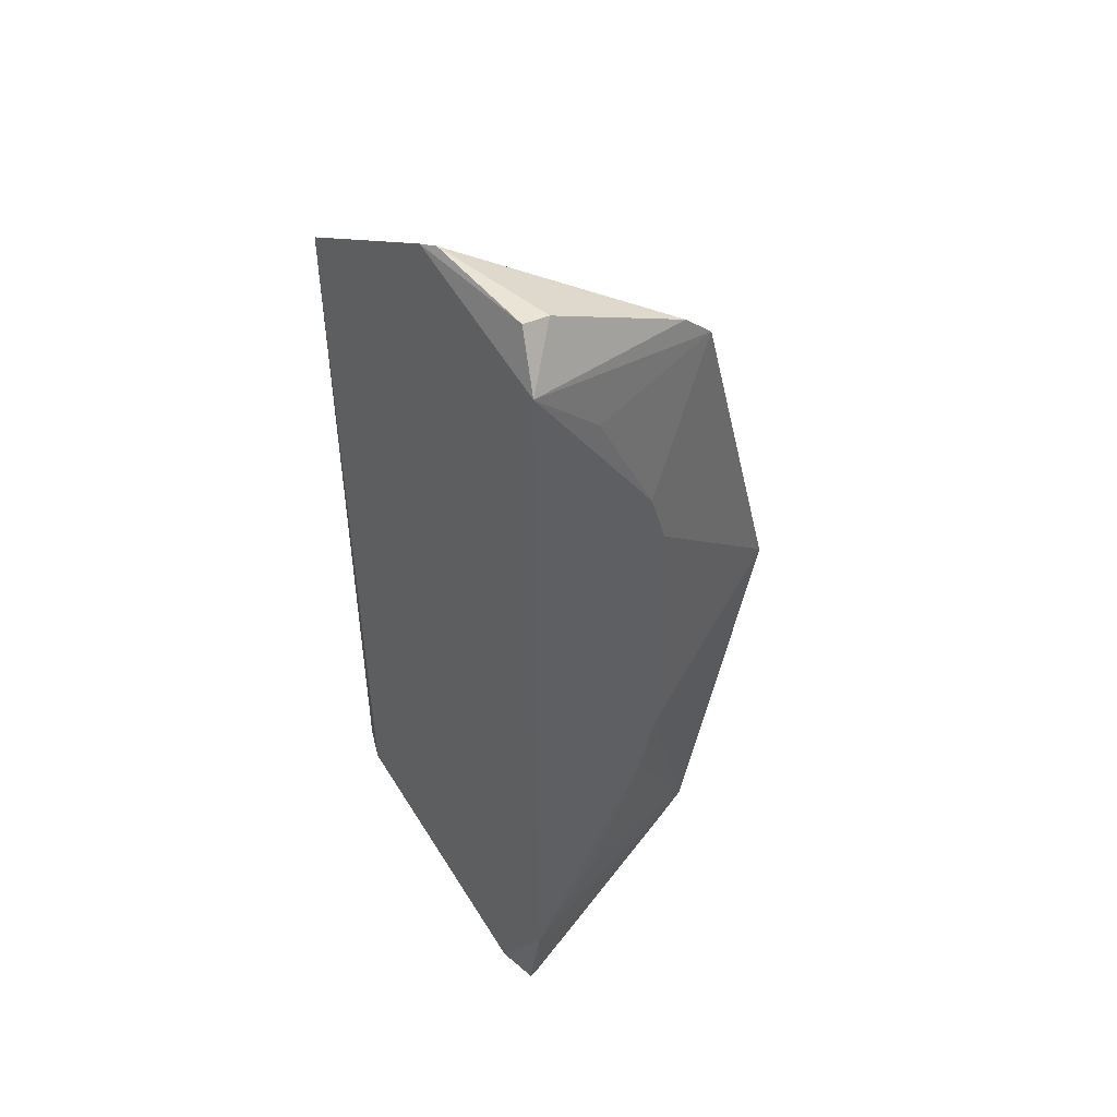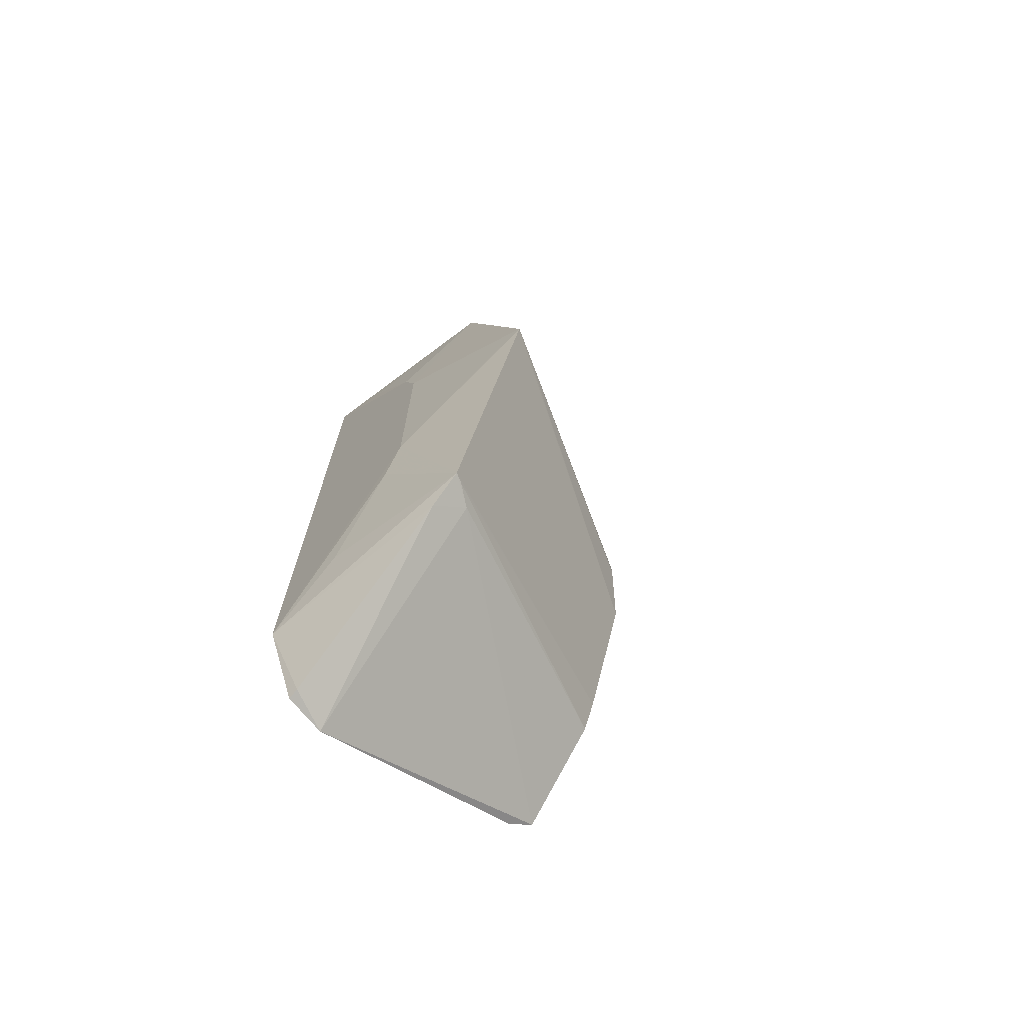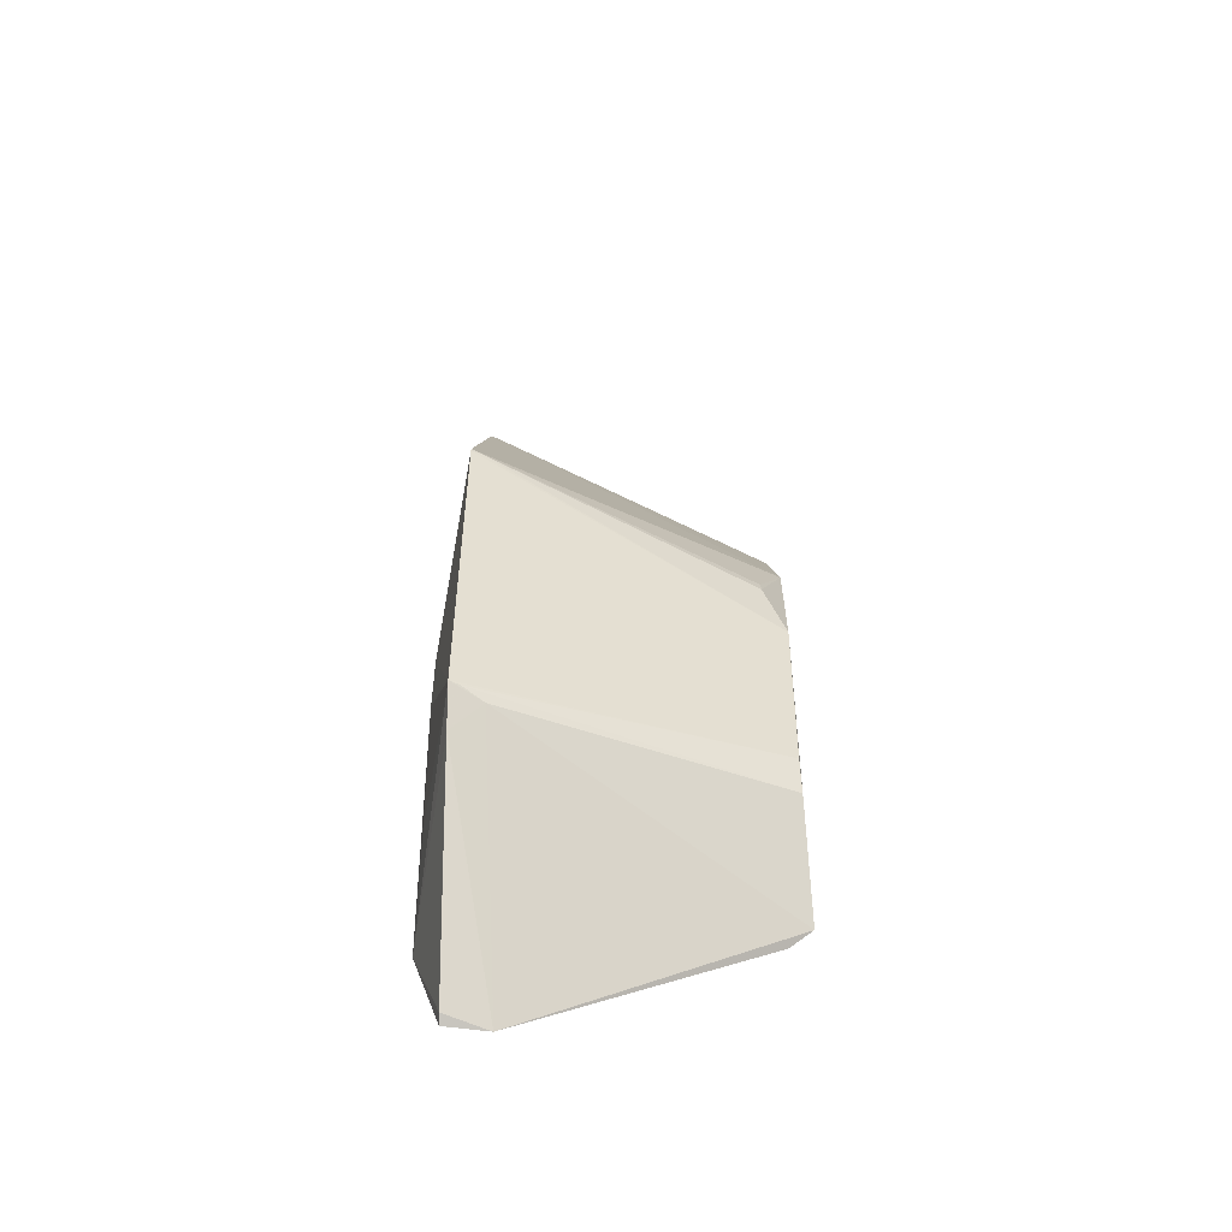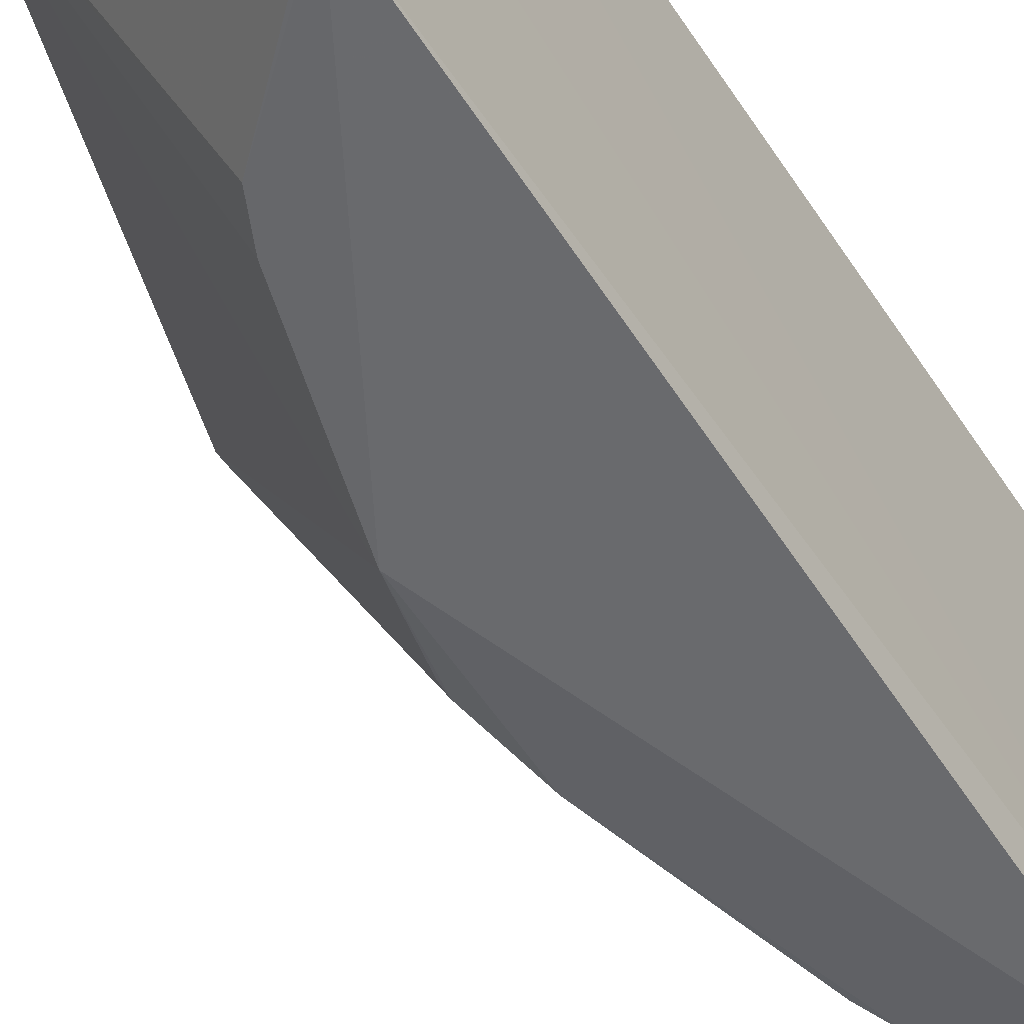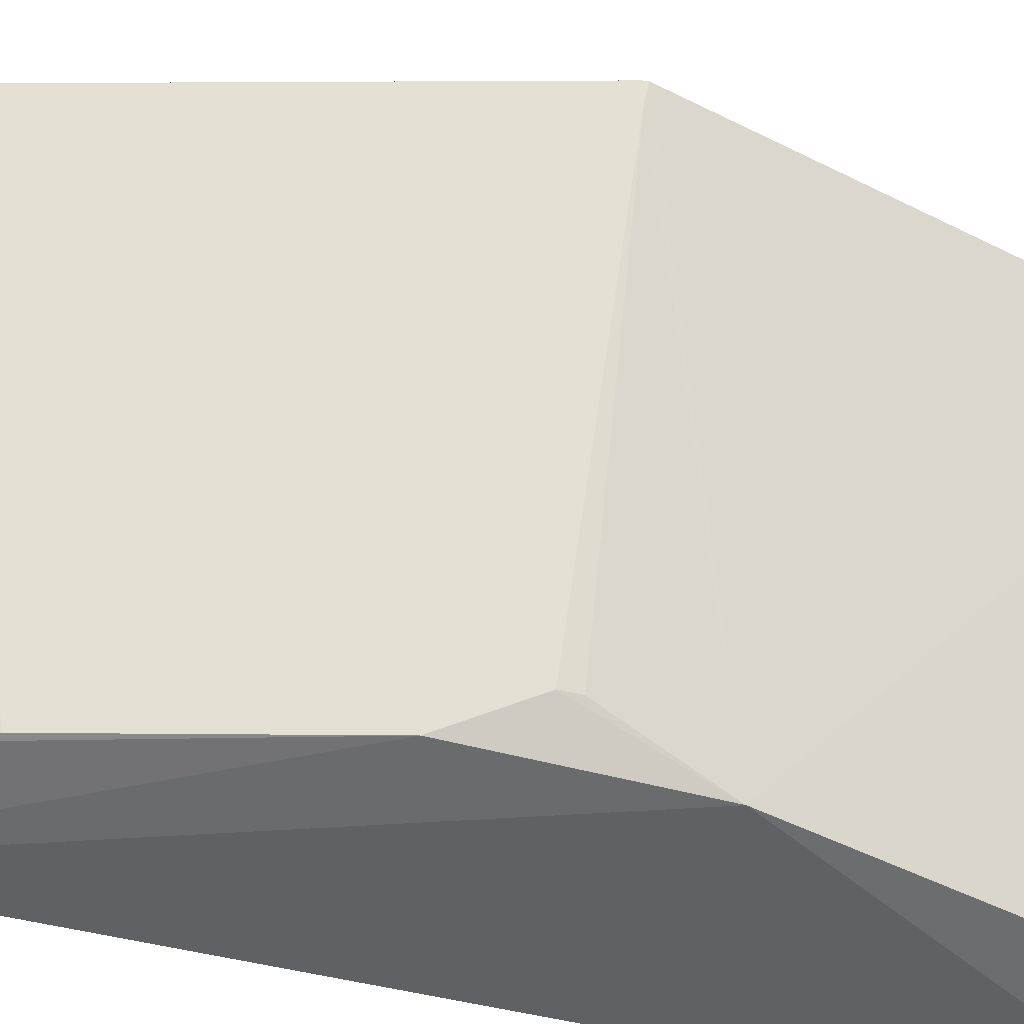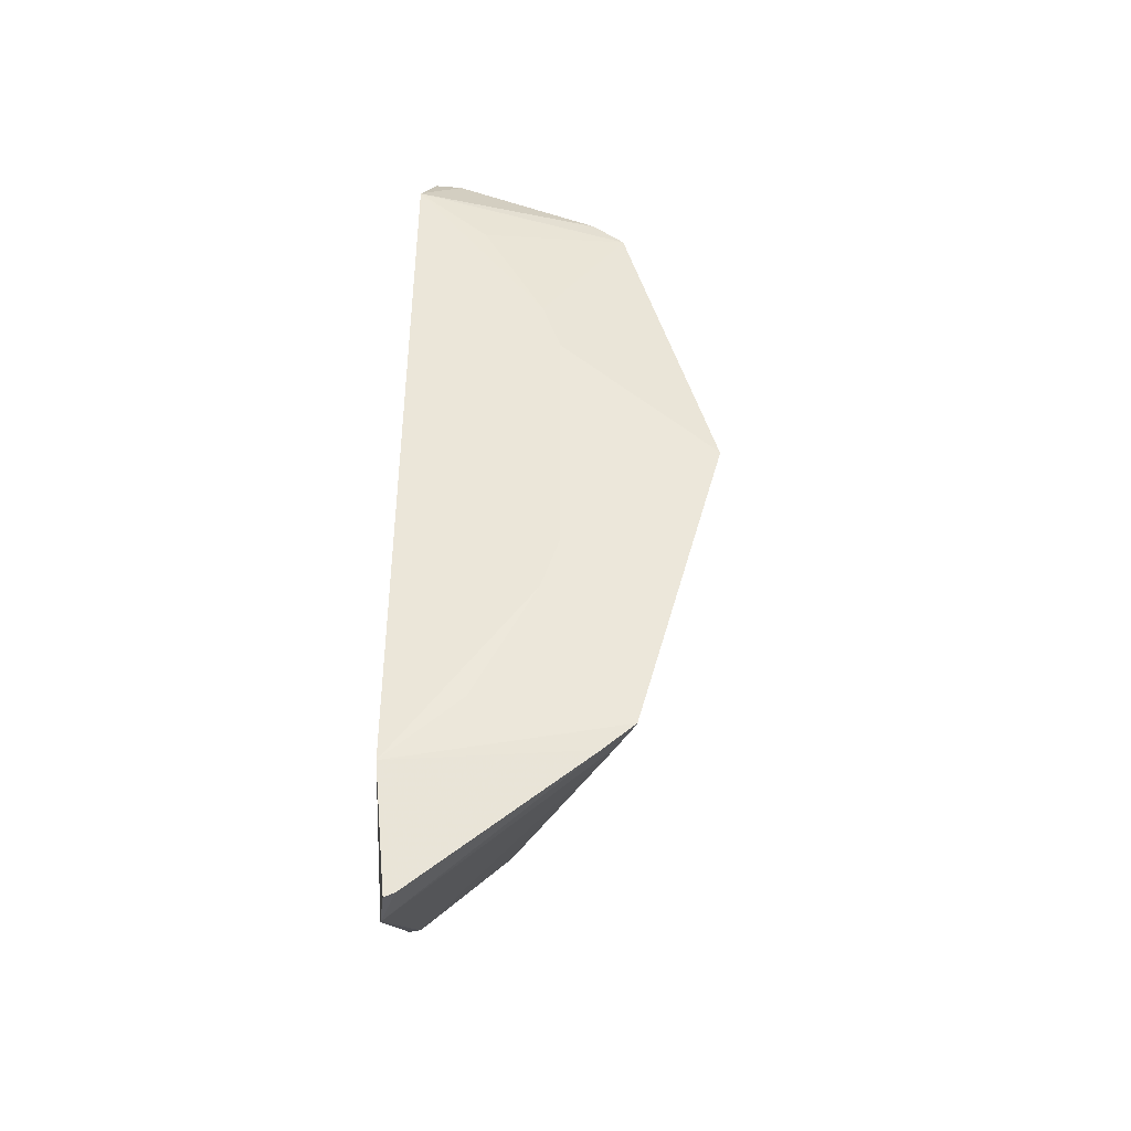
<metadata>
{"format":"obj","ext":"obj","renderer":"f3d","projection":"perspective","resolution":1024,"background":"white","views":[{"elev":45.1,"azim":-37.8,"up":"+Y"},{"elev":-71.6,"azim":47.1,"up":"+Y"},{"elev":-68.1,"azim":89.8,"up":"+Y"},{"elev":-53.5,"azim":-147.9,"up":"+Z"},{"elev":-49.0,"azim":75.2,"up":"+Z"},{"elev":-41.8,"azim":2.1,"up":"+Y"}]}
</metadata>
<code>
v 0.2527 -0.3587 -0.02189
v 0.4663 -0.003783 -0.02189
v 0.2459 -0.2762 -0.0002295
v 0.255 0.3088 -0.02189
v 0.2503 -0.2508 -0.2345
v 0.2463 0.2713 -0.0002295
v 0.4036 -0.2361 -0.02189
v 0.3143 0.1889 -0.2297
v 0.2442 -0.2618 -0.2186
v 0.356 0.09305 -0.002909
v 0.4036 0.2309 -0.02189
v 0.3559 -0.09823 -0.002957
v 0.2596 -0.3559 -0.02189
v 0.3561 -0.04728 -0.2306
v 0.2452 0.2529 -0.2336
v 0.2481 -0.3571 -0.0513
v 0.3812 0.2513 -0.02189
v 0.3548 0.05676 -0.2326
v 0.4666 -0.001277 -0.02189
v 0.343 0.1334 -0.002595
v 0.3428 -0.1384 -0.002734
v 0.3809 -0.256 -0.02189
v 0.3128 -0.1967 -0.2297
v 0.3926 0.2308 -0.04333
v 0.2457 0.3185 -0.11
v 0.3903 -0.2382 -0.04309
v 0.2751 0.3054 -0.02189
v 0.3247 0.1657 -0.2302
v 0.4003 0.2306 -0.02957
v 0.371 -0.008421 -0.2149
v 0.2985 0.2215 -0.003127
v 0.2986 -0.226 -0.003308
v 0.3233 -0.1705 -0.2291
v 0.2558 0.2455 -0.2326
v 0.2496 0.3221 -0.09769
v 0.4003 -0.2358 -0.02871
v 0.4632 -0.00224 -0.02903
v 0.3708 0.0008837 -0.2147
f 9 3 6
f 10 6 3
f 12 7 2
f 12 10 3
f 13 3 1
f 14 2 7
f 15 5 9
f 16 1 3
f 16 3 9
f 16 13 1
f 16 9 5
f 17 6 11
f 18 14 5
f 18 5 15
f 19 11 10
f 19 12 2
f 19 10 12
f 20 6 10
f 20 10 11
f 21 12 3
f 21 7 12
f 22 7 3
f 22 3 13
f 22 13 16
f 23 5 14
f 25 15 9
f 25 9 6
f 25 6 4
f 26 16 5
f 26 22 16
f 26 7 22
f 26 5 23
f 27 4 6
f 27 6 17
f 28 18 15
f 28 15 8
f 29 19 18
f 29 11 19
f 29 18 28
f 29 24 17
f 29 17 11
f 29 28 8
f 29 8 24
f 30 14 18
f 31 20 11
f 31 11 6
f 31 6 20
f 32 21 3
f 32 3 7
f 32 7 21
f 33 23 14
f 33 14 7
f 34 24 8
f 34 8 15
f 34 15 25
f 35 17 24
f 35 34 25
f 35 24 34
f 35 27 17
f 35 25 4
f 35 4 27
f 36 26 23
f 36 7 26
f 36 33 7
f 36 23 33
f 37 19 2
f 37 2 14
f 37 14 30
f 37 18 19
f 38 37 30
f 38 30 18
f 38 18 37

</code>
